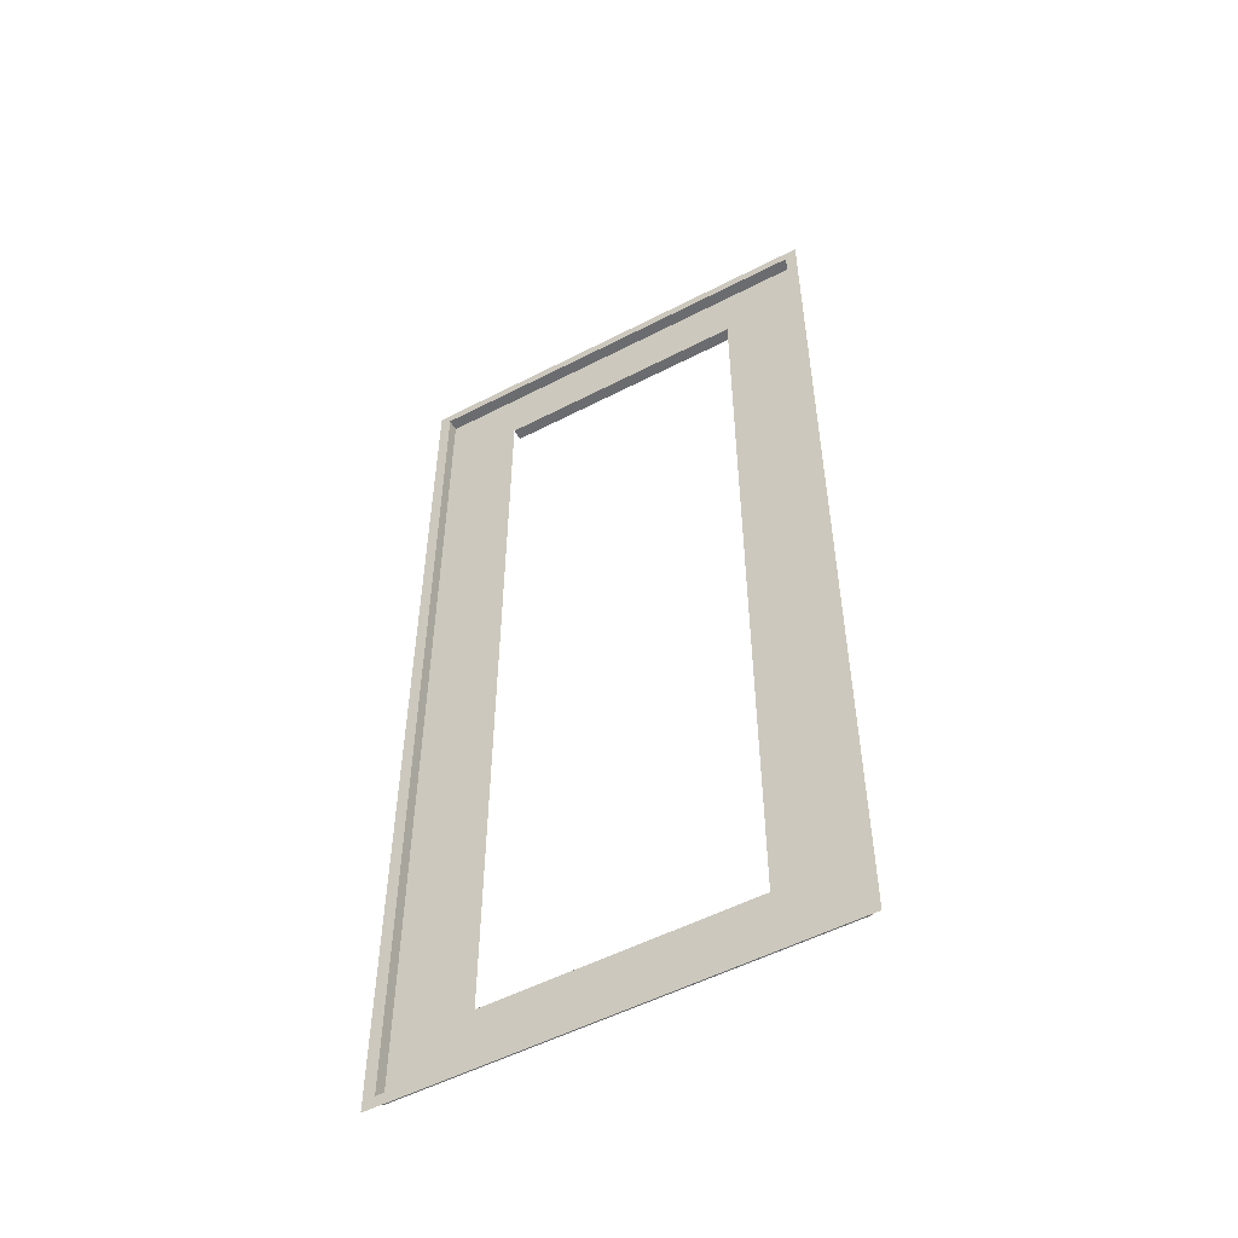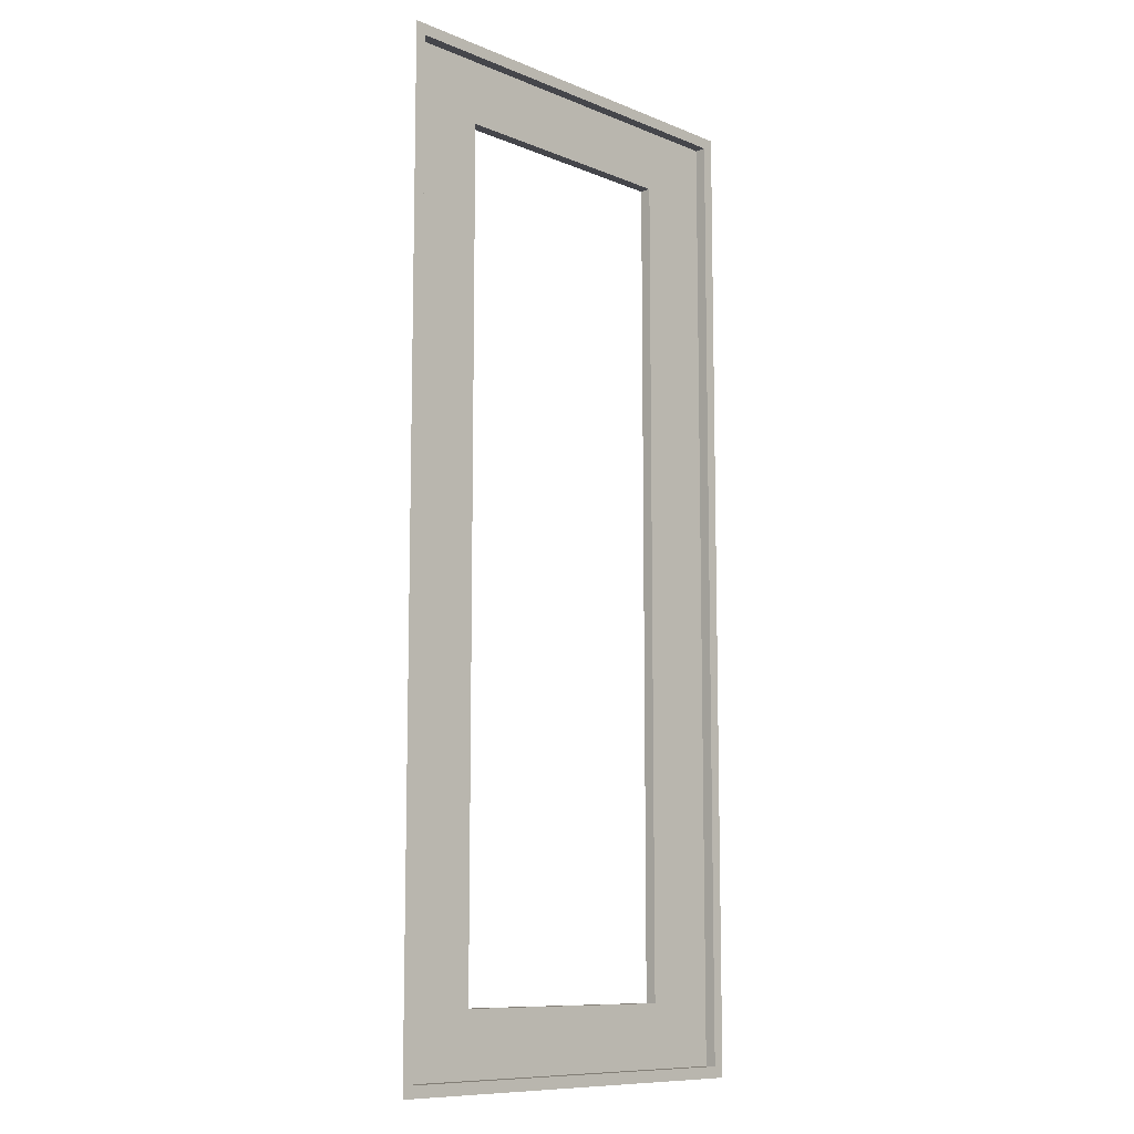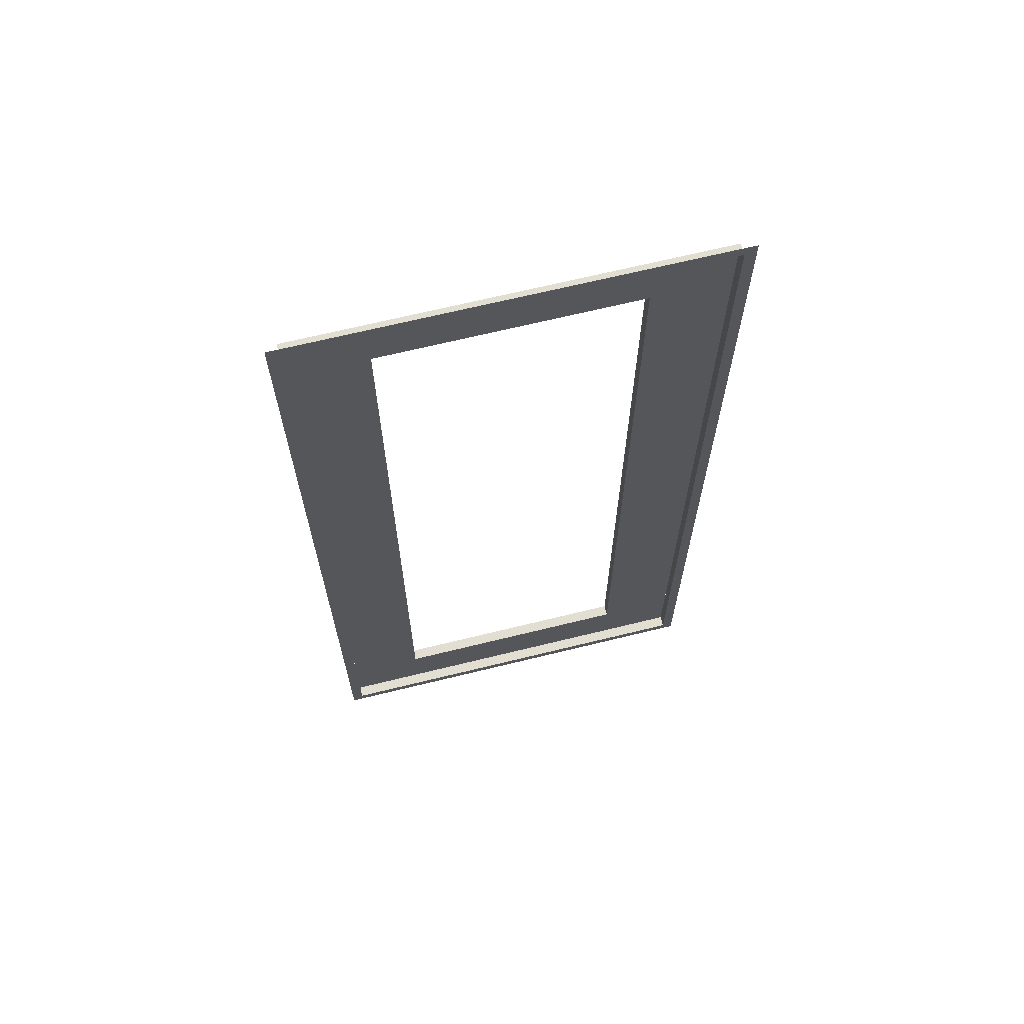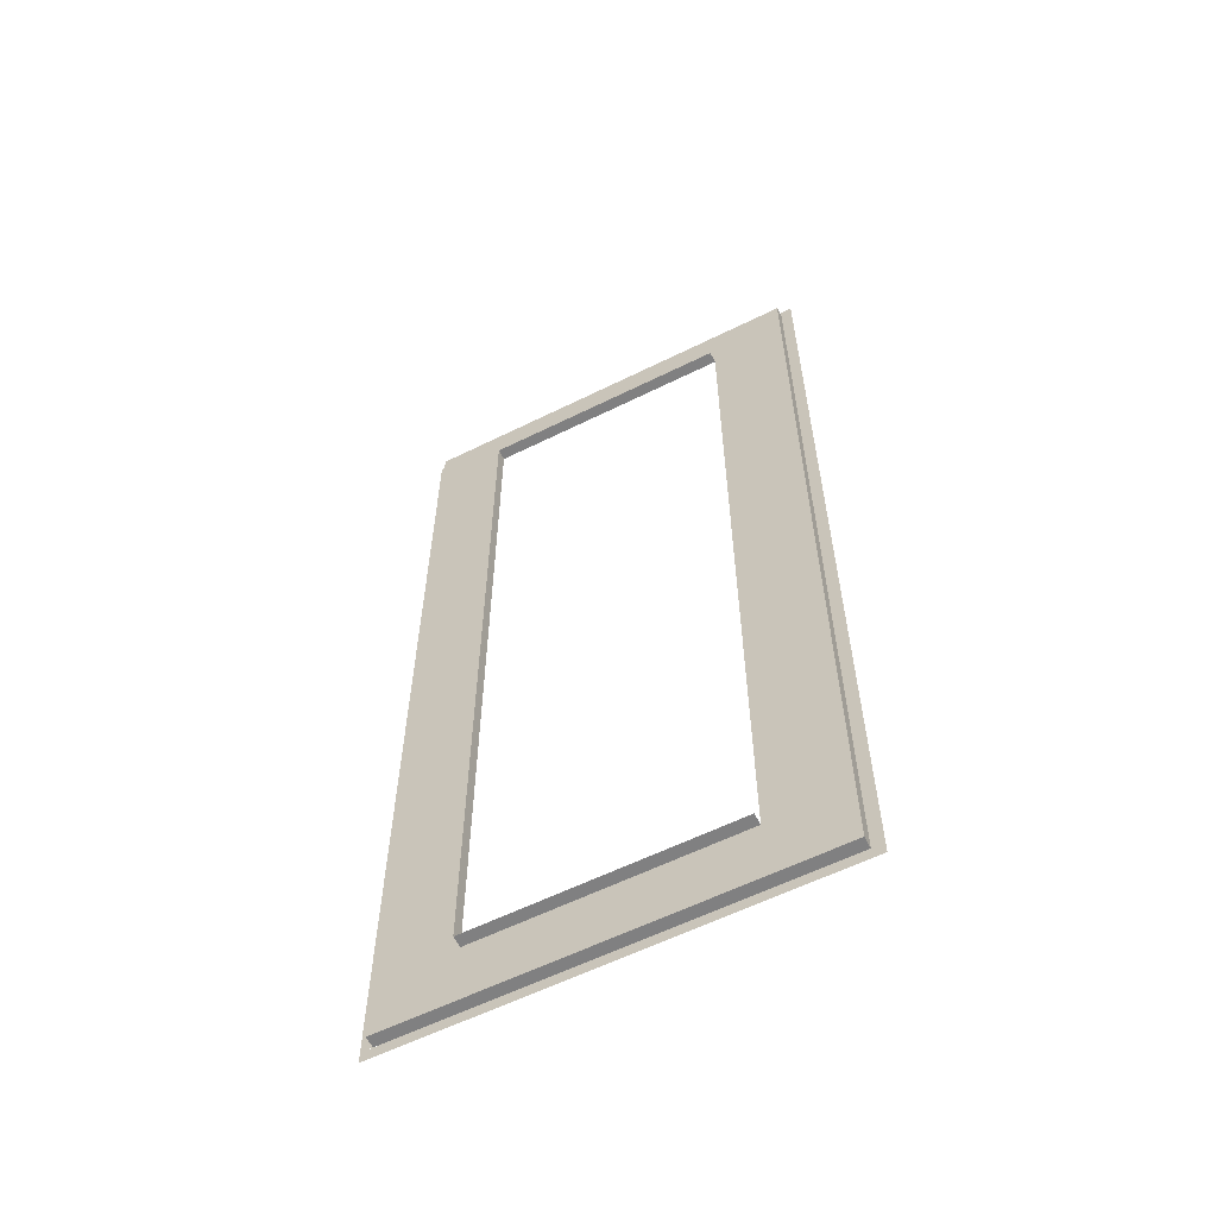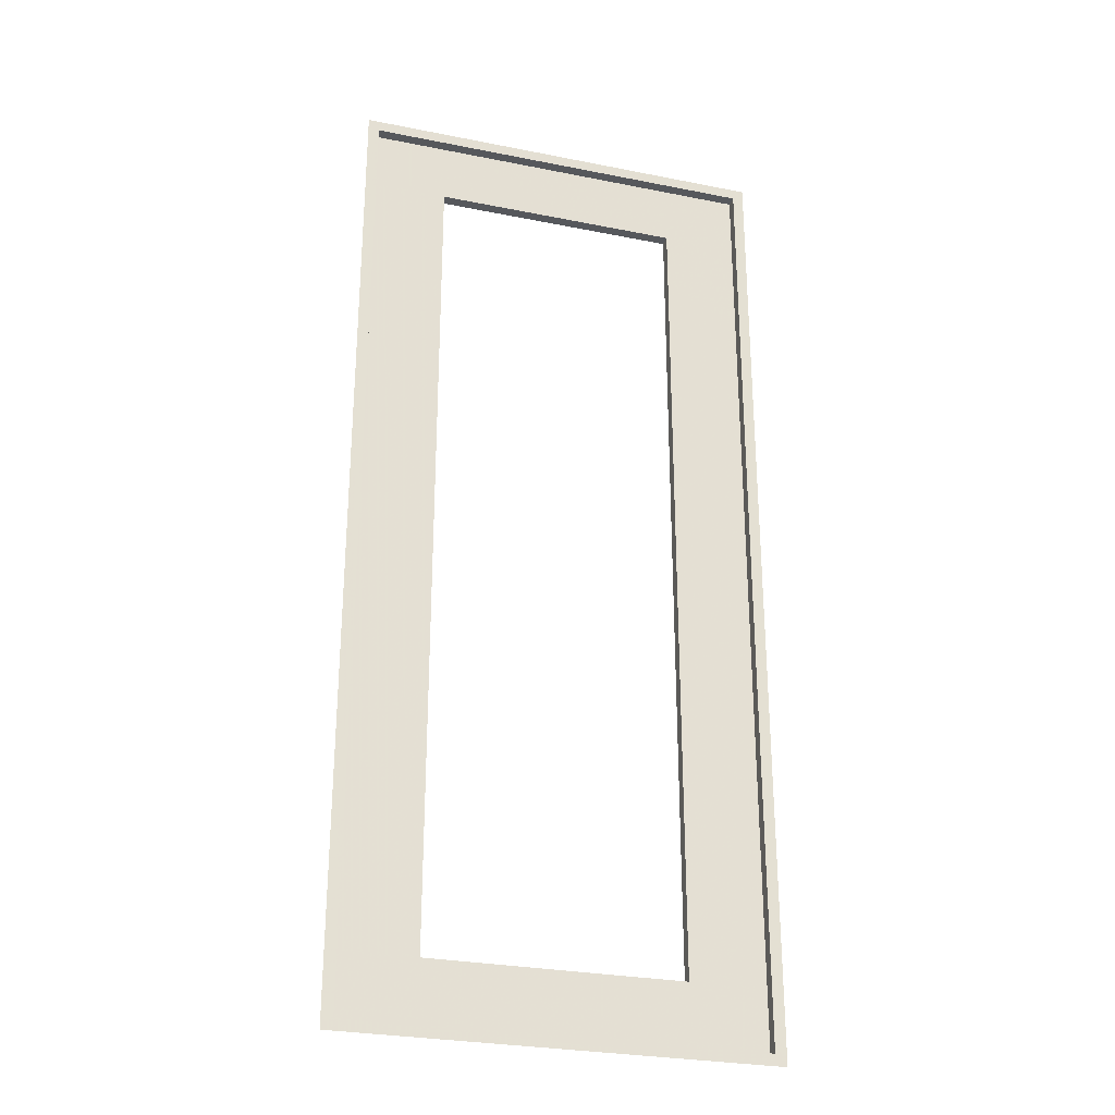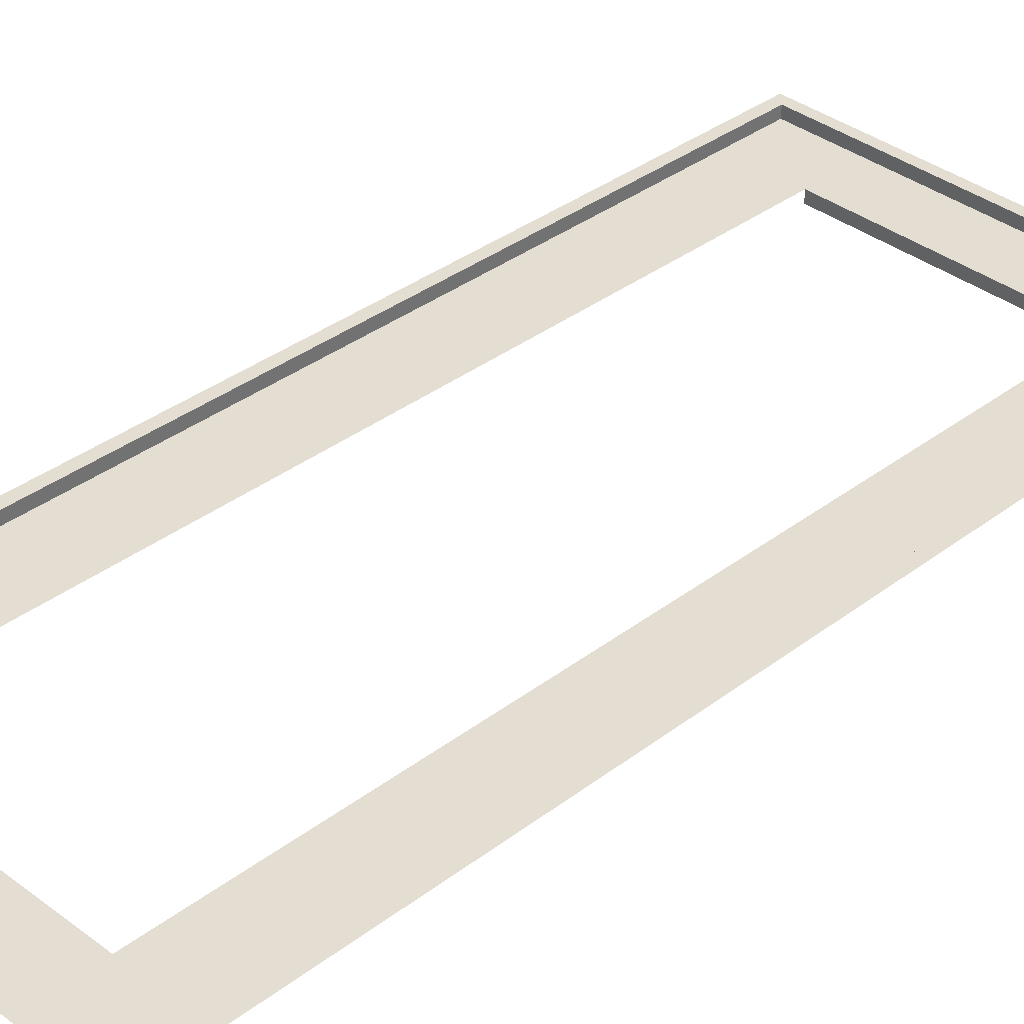
<metadata>
{"format":"obj","ext":"obj","renderer":"f3d","projection":"perspective","resolution":1024,"background":"white","views":[{"elev":-53.7,"azim":30.3,"up":"+Y"},{"elev":-10.0,"azim":-44.6,"up":"+Y"},{"elev":67.5,"azim":-12.4,"up":"+Y"},{"elev":-60.0,"azim":-151.7,"up":"+Y"},{"elev":-28.2,"azim":-15.4,"up":"+Y"},{"elev":34.7,"azim":44.3,"up":"+Z"}]}
</metadata>
<code>
o fh3-doors-terrace-standard-x-frame
v 8.205 28.31 -168.2
v 11.04 28.31 -168.3
v 11.04 28.75 -168.3
v 8.205 28.75 -168.2
v 10.51 28.31 -168.3
v 8.741 28.31 -168.2
v 8.739 28.31 -168.3
v 10.51 28.31 -168.3
v 8.205 22.43 -168.2
v 8.741 22.43 -168.2
v 10.51 22.43 -168.3
v 11.04 22.43 -168.3
v 10.51 22.43 -168.3
v 8.739 22.43 -168.3
v 8.205 21.99 -168.2
v 11.04 21.99 -168.3
v 8.207 21.99 -168.1
v 11.05 21.99 -168.2
v 8.207 28.75 -168.1
v 11.05 28.75 -168.2
v 11.13 28.75 -168.2
v 11.13 21.99 -168.2
v 8.127 21.99 -168.1
v 8.127 21.91 -168.1
v 11.13 21.91 -168.2
v 8.127 28.75 -168.1
v 8.127 28.83 -168.1
v 11.13 28.83 -168.2
f 1 2 3 4
f 5 6 7 8
f 1 9 10 6
f 2 5 11 12
f 5 8 13 11
f 11 13 14 10
f 9 15 16 12
f 17 18 16 15
f 19 17 15 4
f 18 20 3 16
f 21 20 18 22
f 23 24 25 22
f 26 23 17 19
f 20 19 4 3
f 27 26 21 28

</code>
